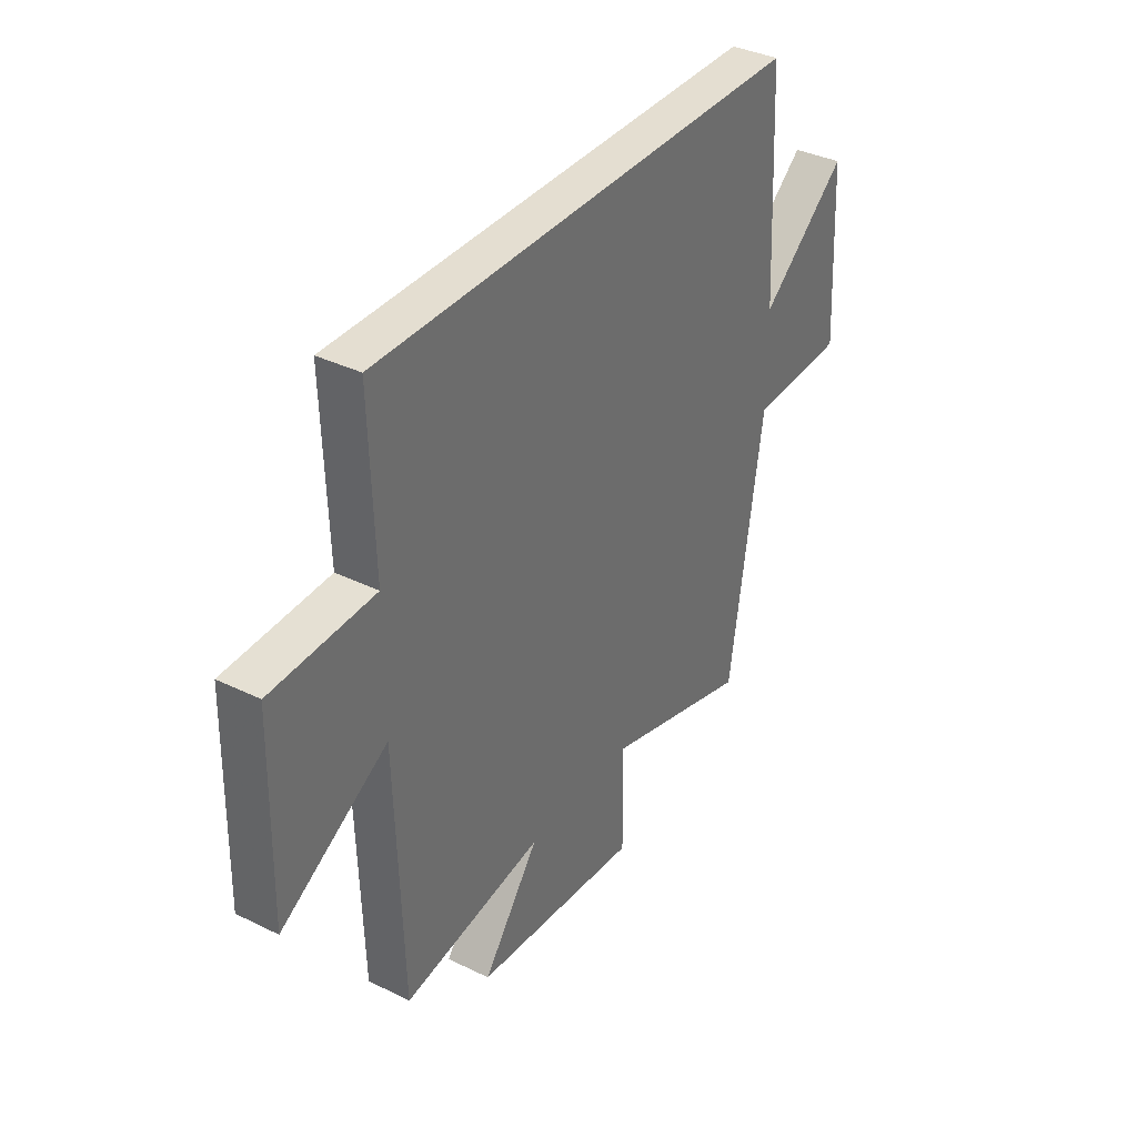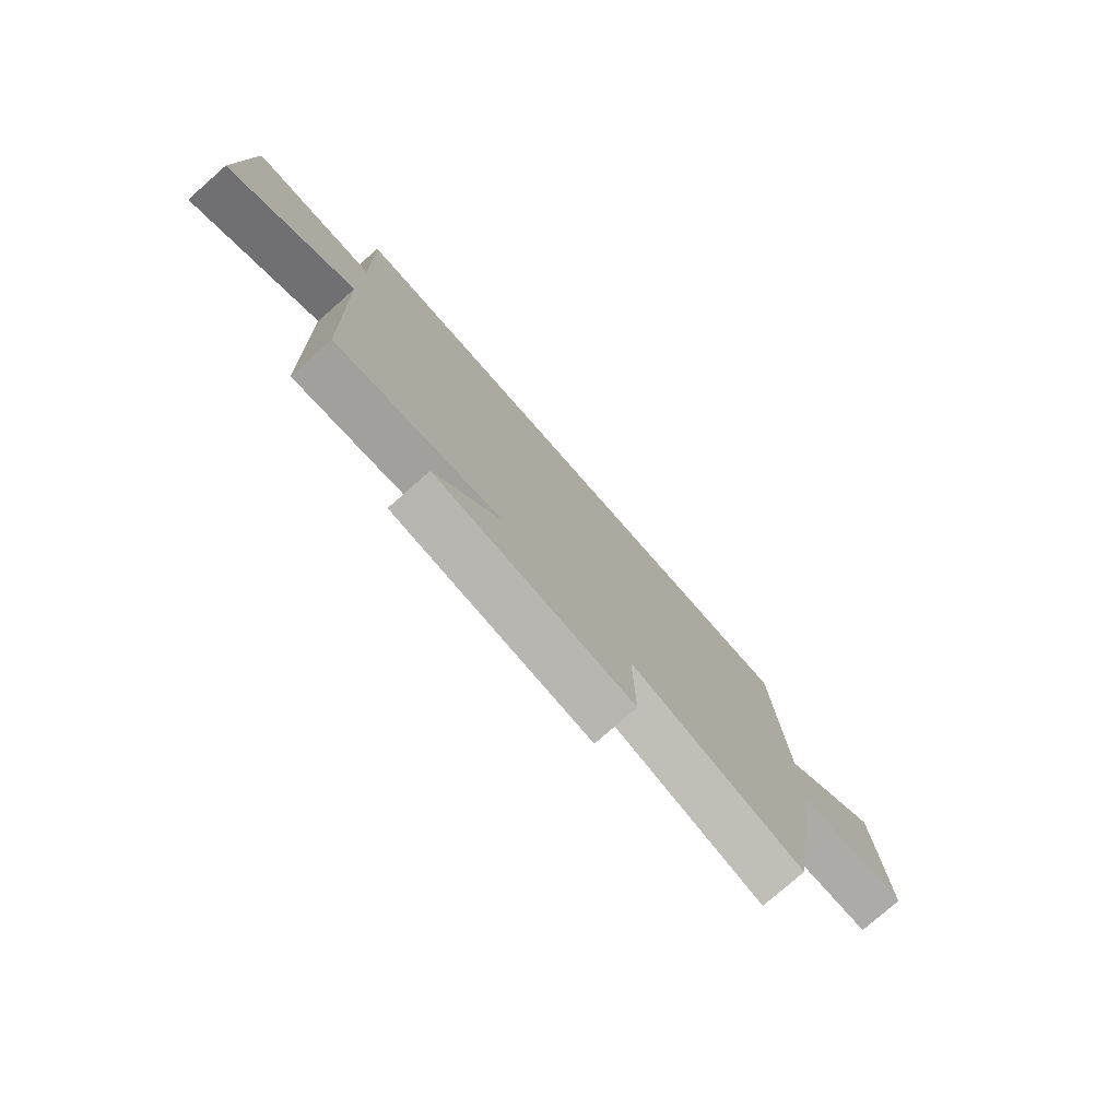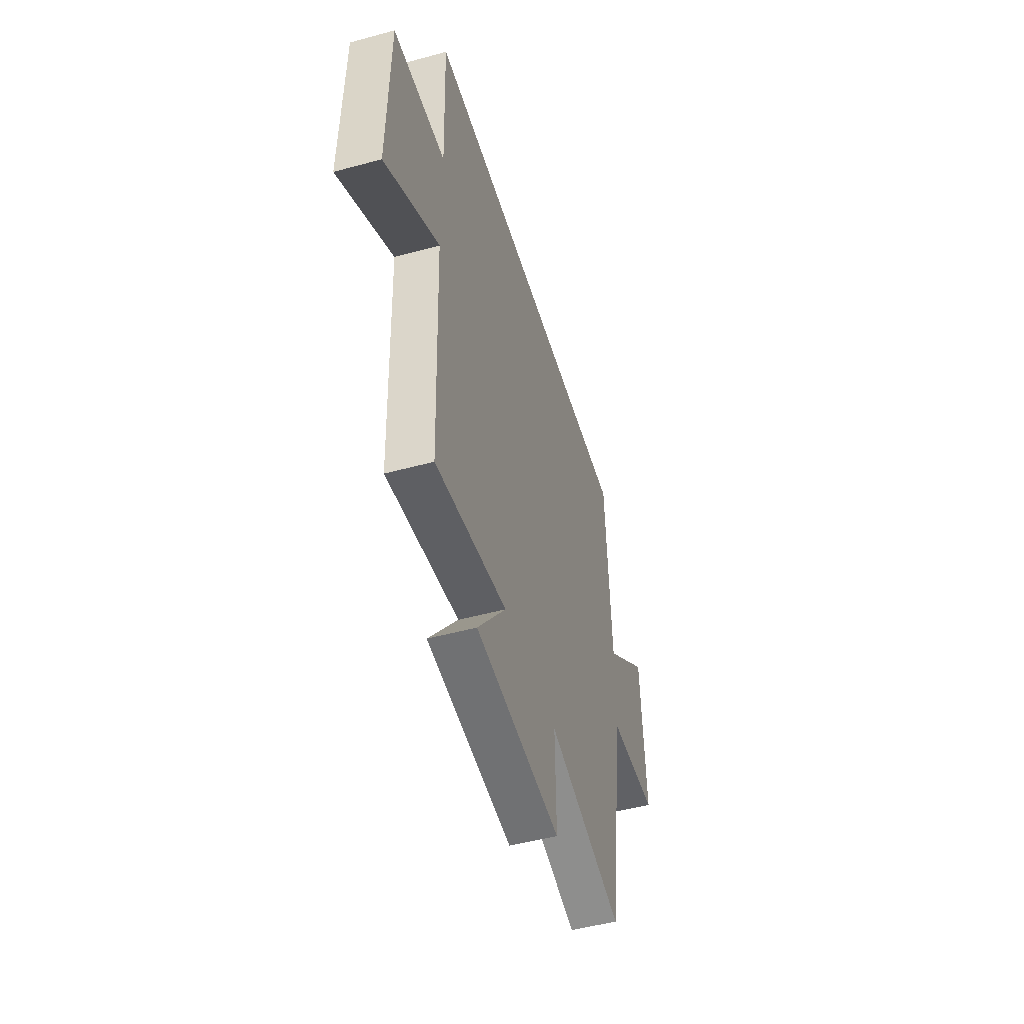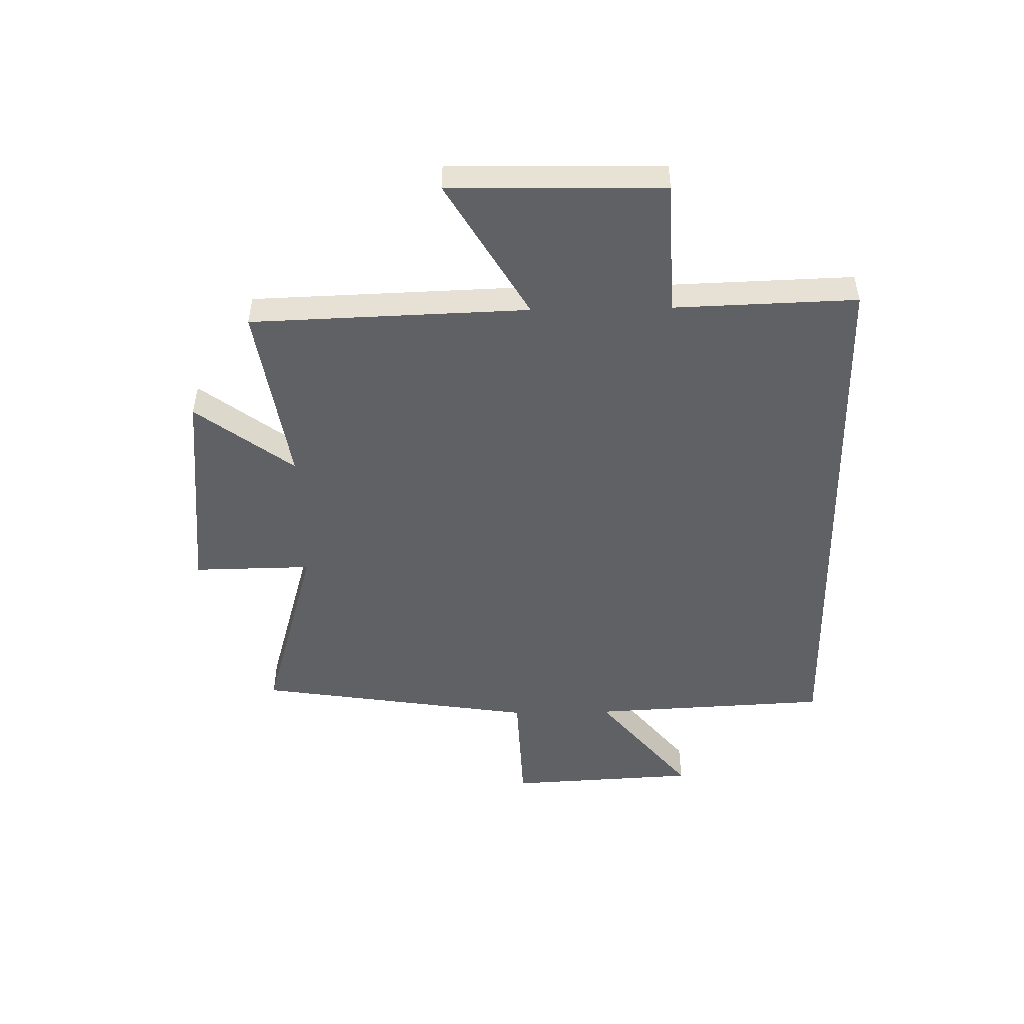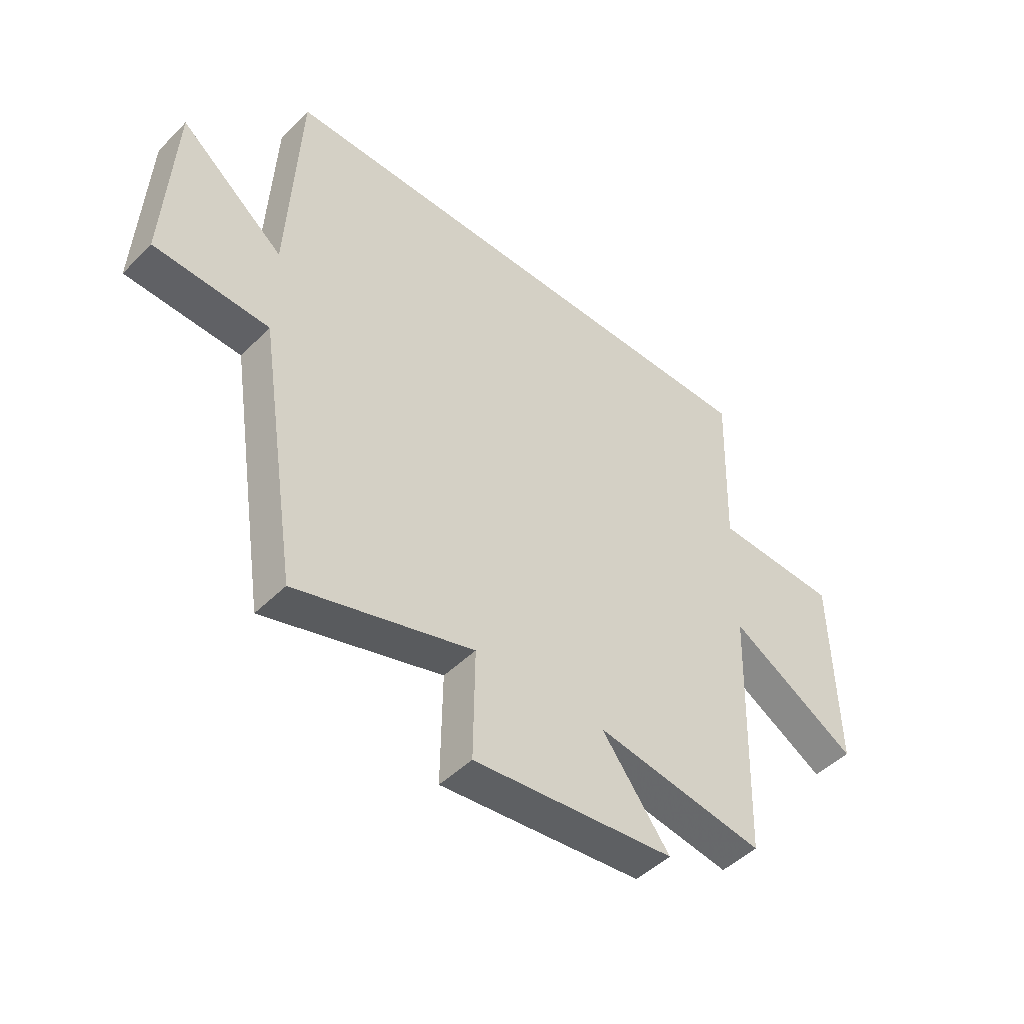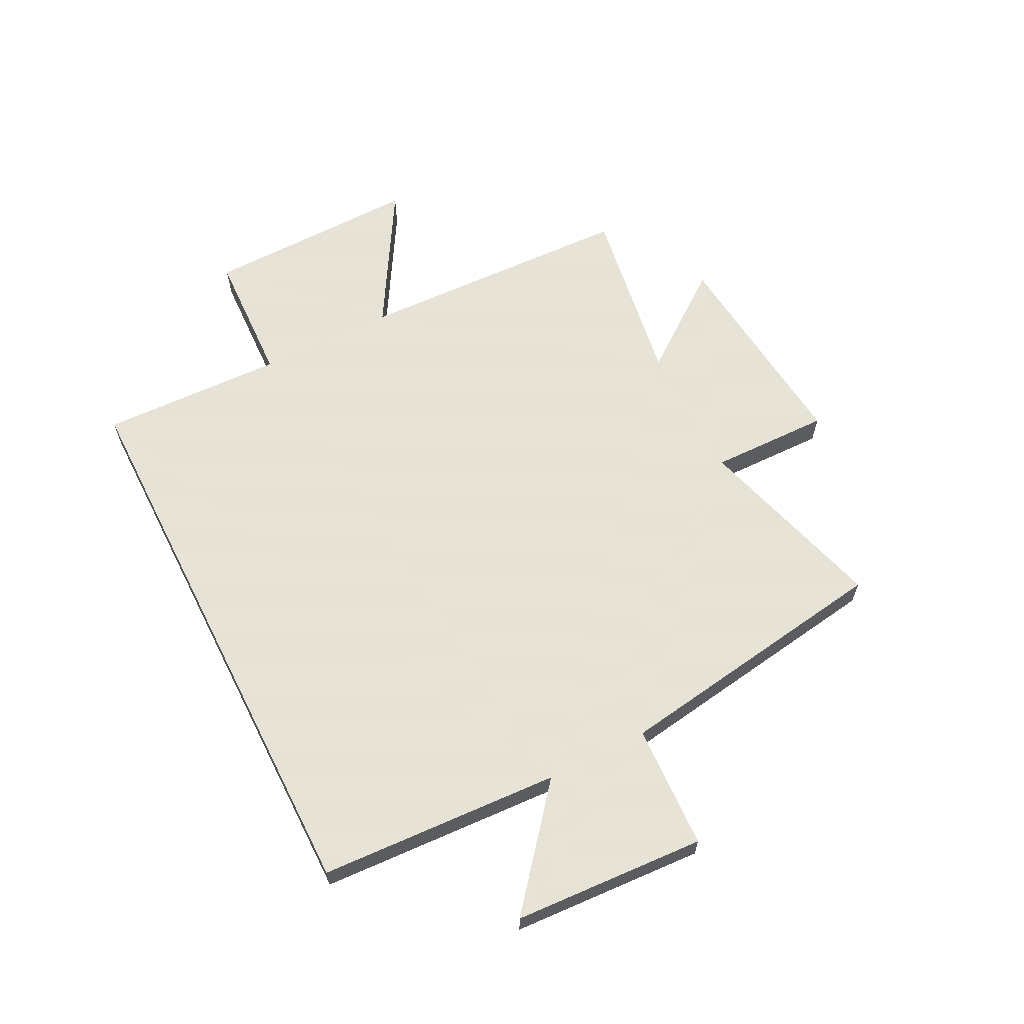
<metadata>
{"format":"obj","ext":"obj","renderer":"f3d","projection":"perspective","resolution":1024,"background":"white","views":[{"elev":36.5,"azim":-57.5,"up":"+Z"},{"elev":-77.9,"azim":-48.7,"up":"+Z"},{"elev":-50.0,"azim":-73.3,"up":"+Z"},{"elev":-49.4,"azim":-88.9,"up":"+Y"},{"elev":-47.4,"azim":138.0,"up":"+Z"},{"elev":62.8,"azim":63.2,"up":"+Y"}]}
</metadata>
<code>
v -0.51 0.07 0.5
v 0.479 0.07 0.5
v 0.5 0.07 0.078
v 0.699 0.07 0.241
v 0.717 0.07 -0.095
v 0.5 0.07 -0.104
v 0.424 0.07 -0.597
v 0.088 0.07 -0.5
v 0.091 0.07 -0.709
v -0.291 0.07 -0.671
v -0.162 0.07 -0.5
v -0.484 0.07 -0.551
v -0.5 0.07 -0.063
v -0.744 0.07 -0.206
v -0.736 0.07 0.17
v -0.5 0.07 0.179
v -0.51 0 0.5
v 0.479 0 0.5
v 0.5 0 0.078
v 0.699 0 0.241
v 0.717 0 -0.095
v 0.5 0 -0.104
v 0.424 0 -0.597
v 0.088 0 -0.5
v 0.091 0 -0.709
v -0.291 0 -0.671
v -0.162 0 -0.5
v -0.484 0 -0.551
v -0.5 0 -0.063
v -0.744 0 -0.206
v -0.736 0 0.17
v -0.5 0 0.179
f 13 14 15 16
f 11 12 13 16
f 1 2 3
f 16 1 3
f 11 16 3
f 8 9 10 11
f 8 11 3 4
f 6 7 8
f 6 8 4
f 4 5 6
f 32 31 30 29
f 32 29 28 27
f 19 18 17
f 19 17 32
f 19 32 27
f 27 26 25 24
f 20 19 27 24
f 24 23 22
f 20 24 22
f 22 21 20
f 1 17 18 2
f 2 18 19 3
f 3 19 20 4
f 4 20 21 5
f 5 21 22 6
f 6 22 23 7
f 7 23 24 8
f 8 24 25 9
f 9 25 26 10
f 10 26 27 11
f 11 27 28 12
f 12 28 29 13
f 13 29 30 14
f 14 30 31 15
f 15 31 32 16
f 16 32 17 1

</code>
